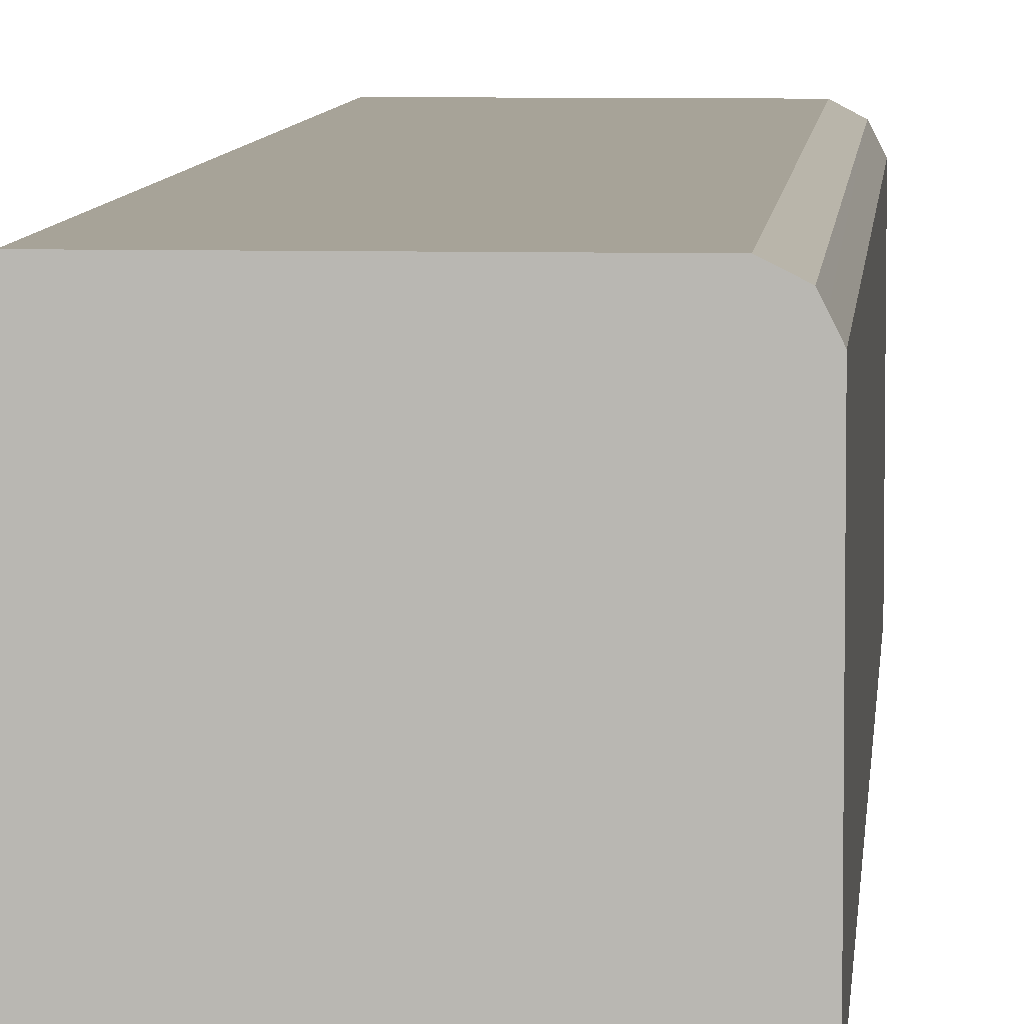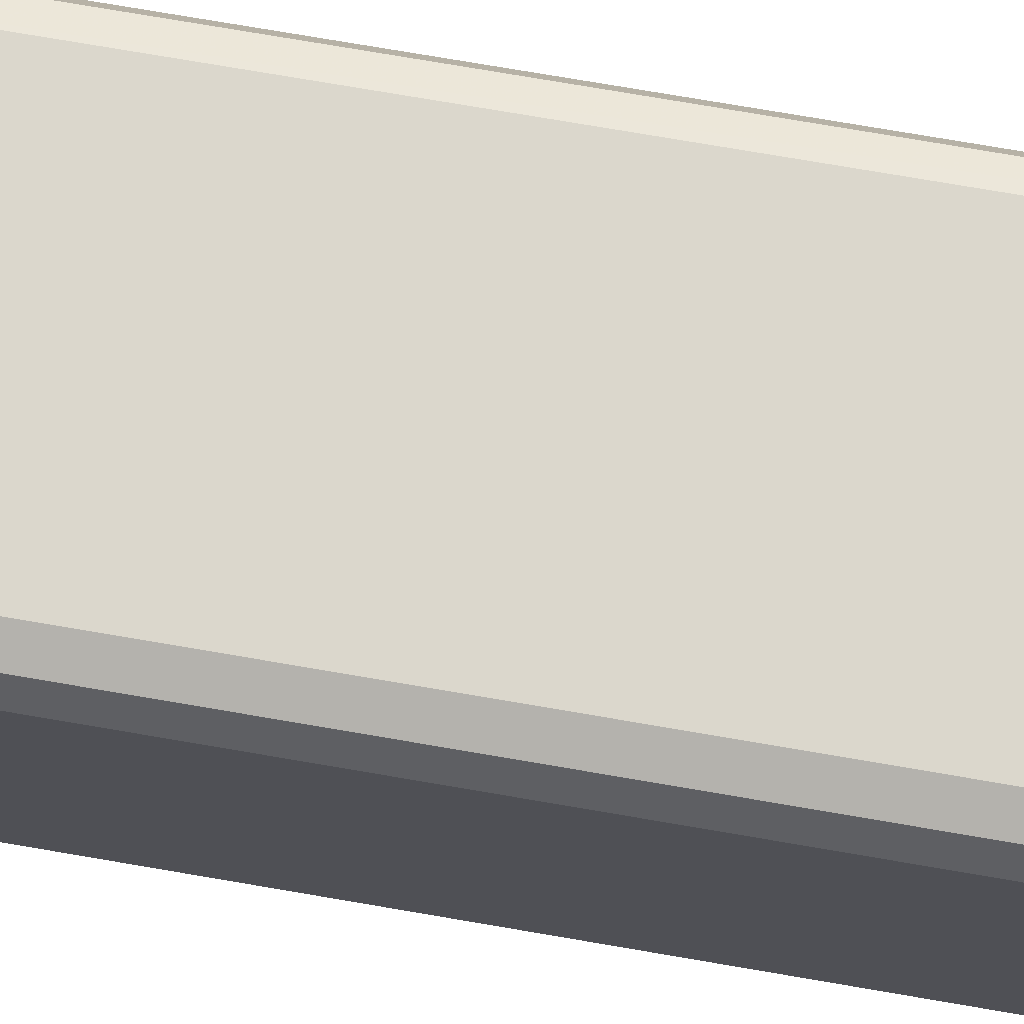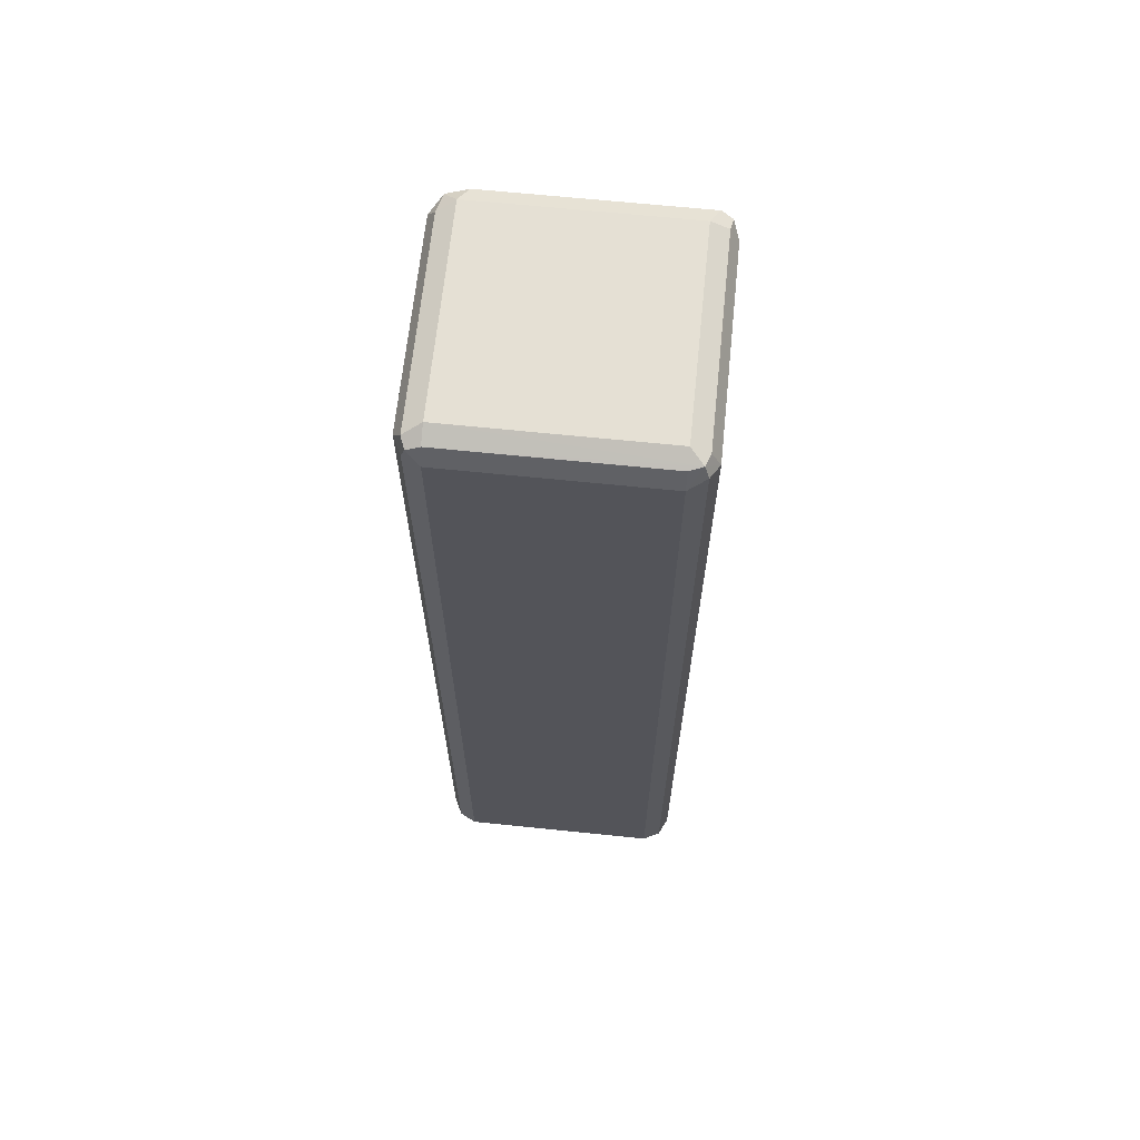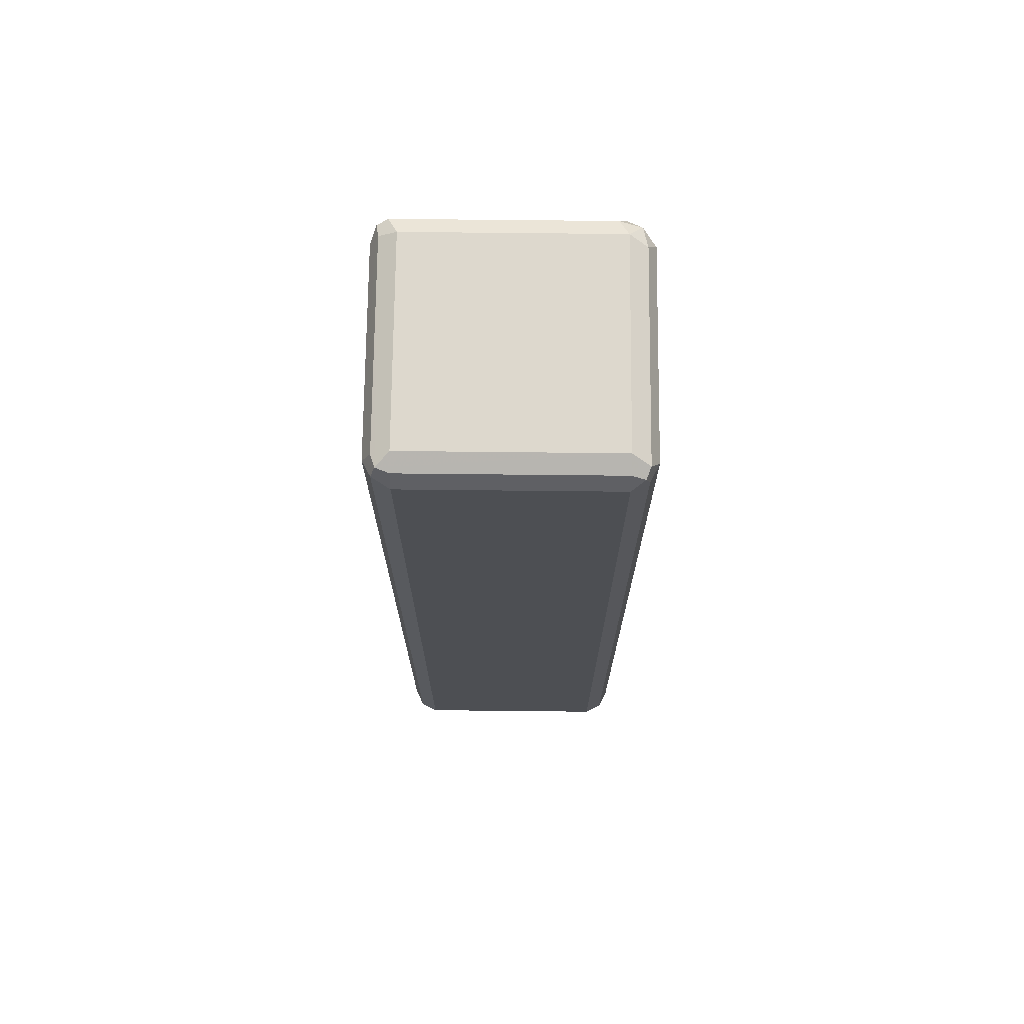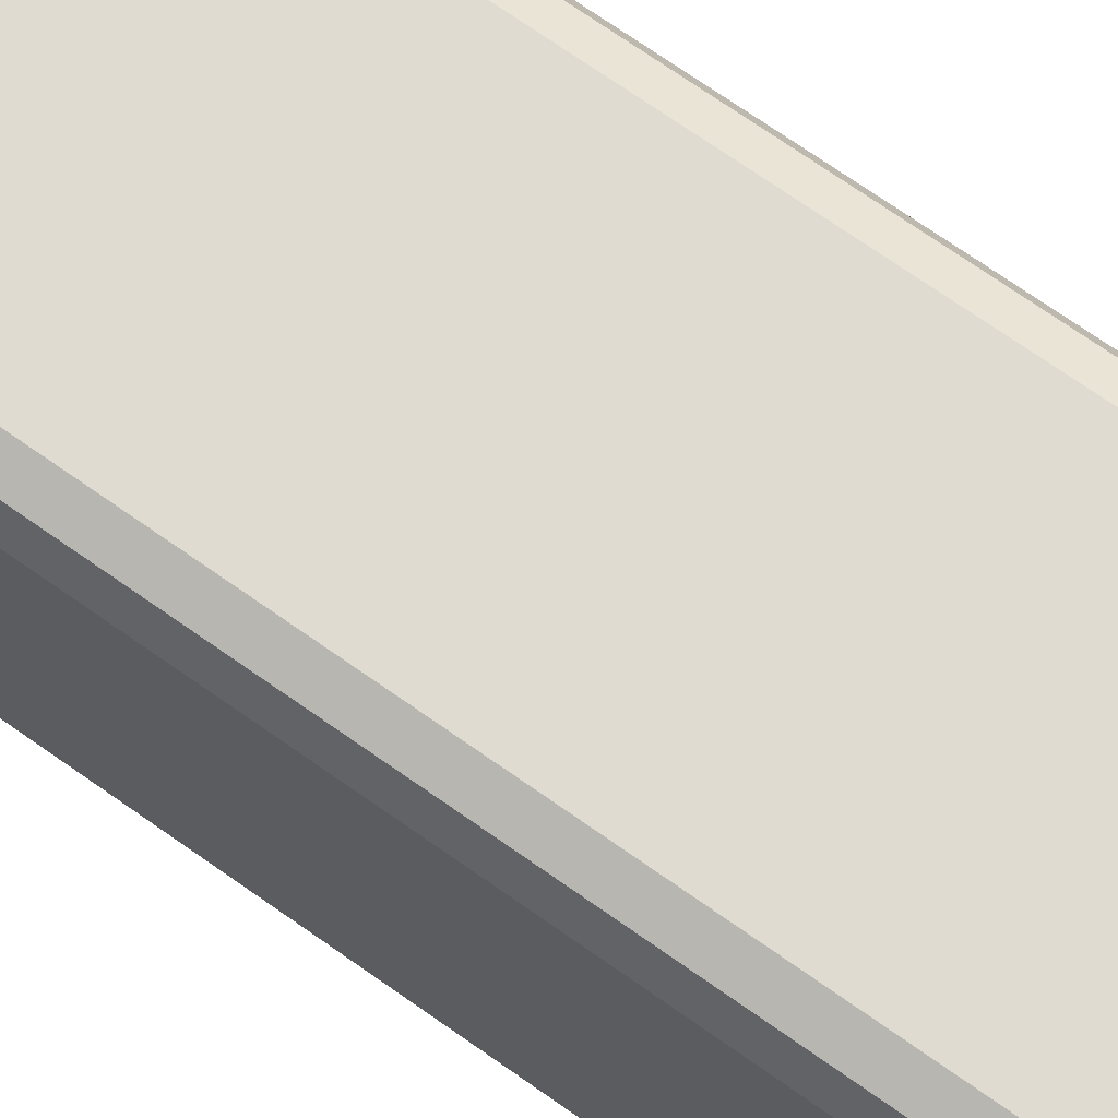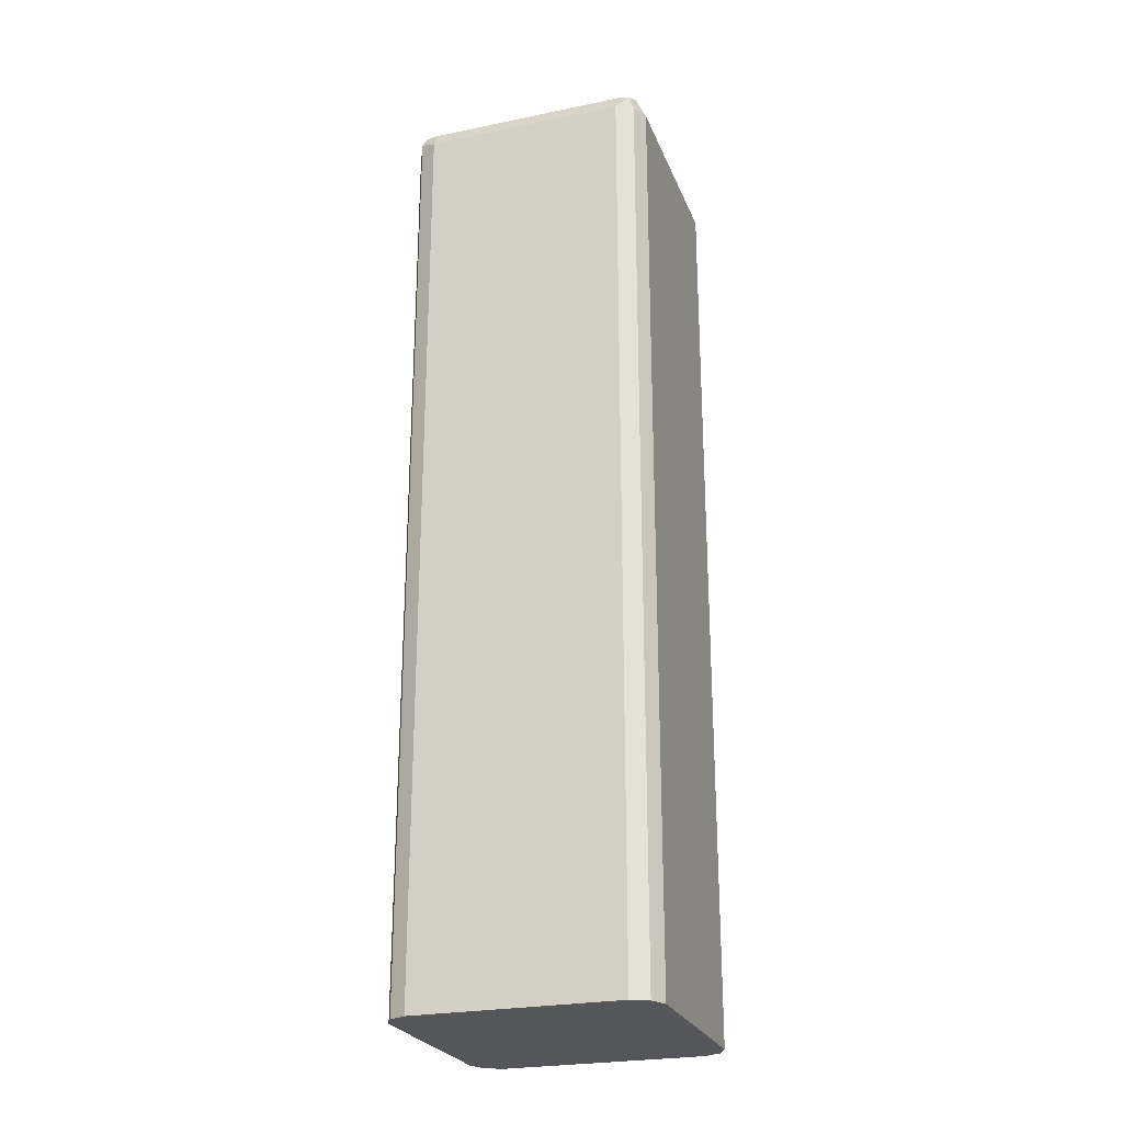
<metadata>
{"format":"obj","ext":"obj","renderer":"f3d","projection":"perspective","resolution":1024,"background":"white","views":[{"elev":6.8,"azim":4.5,"up":"+Z"},{"elev":73.3,"azim":-80.2,"up":"+Z"},{"elev":65.9,"azim":-174.1,"up":"+Y"},{"elev":72.1,"azim":-89.4,"up":"+Y"},{"elev":70.0,"azim":125.4,"up":"+Z"},{"elev":-25.2,"azim":-71.6,"up":"+Y"}]}
</metadata>
<code>
v 0.2549 0.9277 0.05097
v 0.2617 0.9243 0.04757
v 0.26 0.9328 0.04587
v 0.2515 0.9345 0.04757
v 0.1733 0.9277 0.05097
v 0.2549 0.5546 0.05097
v 0.2589 0.5546 0.04895
v 0.2651 0.9277 0.04078
v 0.2617 0.5546 0.04757
v 0.263 0.5546 0.04483
v 0.2617 0.9345 0.03737
v 0.2549 0.9379 0.04078
v 0.1699 0.9345 0.04757
v 0.1657 0.9328 0.04587
v 0.1665 0.9277 0.04757
v 0.1733 0.5546 0.05097
v 0.2651 0.9277 -0.04078
v 0.2651 0.5546 0.04078
v 0.2617 0.9345 -0.04417
v 0.1733 0.9379 0.04078
v 0.2549 0.9379 -0.04078
v 0.1665 0.9345 -0.04078
v 0.1631 0.9277 -0.04078
v 0.1631 0.9277 0.04078
v 0.1665 0.9345 0.04078
v 0.1665 0.5546 0.04757
v 0.2617 0.9277 -0.04757
v 0.26 0.9328 -0.04842
v 0.2651 0.5546 -0.04078
v 0.263 0.5546 -0.04488
v 0.1733 0.9379 -0.04078
v 0.1682 0.9354 -0.04587
v 0.2549 0.9345 -0.04757
v 0.1665 0.9311 -0.04757
v 0.1662 0.5546 -0.04692
v 0.1631 0.5546 -0.04078
v 0.1631 0.5546 0.04078
v 0.2549 0.9277 -0.05097
v 0.2617 0.5546 -0.04757
v 0.1733 0.9345 -0.04757
v 0.1733 0.9277 -0.05097
v 0.1672 0.5546 -0.0479
v 0.1665 0.5546 -0.04757
v 0.2549 0.5546 -0.05097
v 0.1733 0.5546 -0.05097
f 1 2 3
f 21 33 32
f 21 28 33
f 21 32 31
f 20 32 25
f 20 31 32
f 19 28 21
f 17 30 27
f 17 29 30
f 22 25 32
f 17 28 19
f 15 37 26
f 15 24 37
f 14 25 22
f 14 20 25
f 14 24 15
f 14 23 24
f 14 22 23
f 13 20 14
f 17 27 28
f 12 31 20
f 22 32 23
f 23 34 35
f 41 45 42
f 38 45 41
f 38 44 45
f 34 43 35
f 34 42 43
f 34 41 42
f 32 41 34
f 32 40 41
f 23 32 34
f 32 33 40
f 28 40 33
f 27 44 38
f 27 39 44
f 27 30 39
f 27 38 28
f 23 37 24
f 23 36 37
f 23 35 36
f 28 41 40
f 12 21 31
f 28 38 41
f 11 19 21
f 5 14 15
f 5 13 14
f 4 20 13
f 4 12 20
f 3 12 4
f 3 11 12
f 3 8 11
f 2 10 8
f 5 15 26
f 2 9 10
f 2 8 3
f 1 7 2
f 1 16 6
f 1 5 16
f 1 13 5
f 1 4 13
f 1 3 4
f 11 21 12
f 2 7 9
f 5 26 16
f 1 6 7
f 6 26 37
f 8 29 17
f 6 16 26
f 8 18 29
f 8 10 18
f 8 17 19
f 6 9 7
f 6 10 9
f 6 18 10
f 6 29 18
f 8 19 11
f 6 39 30
f 6 44 39
f 6 45 44
f 6 42 45
f 6 37 36
f 6 43 42
f 6 35 43
f 6 30 29
f 6 36 35

</code>
